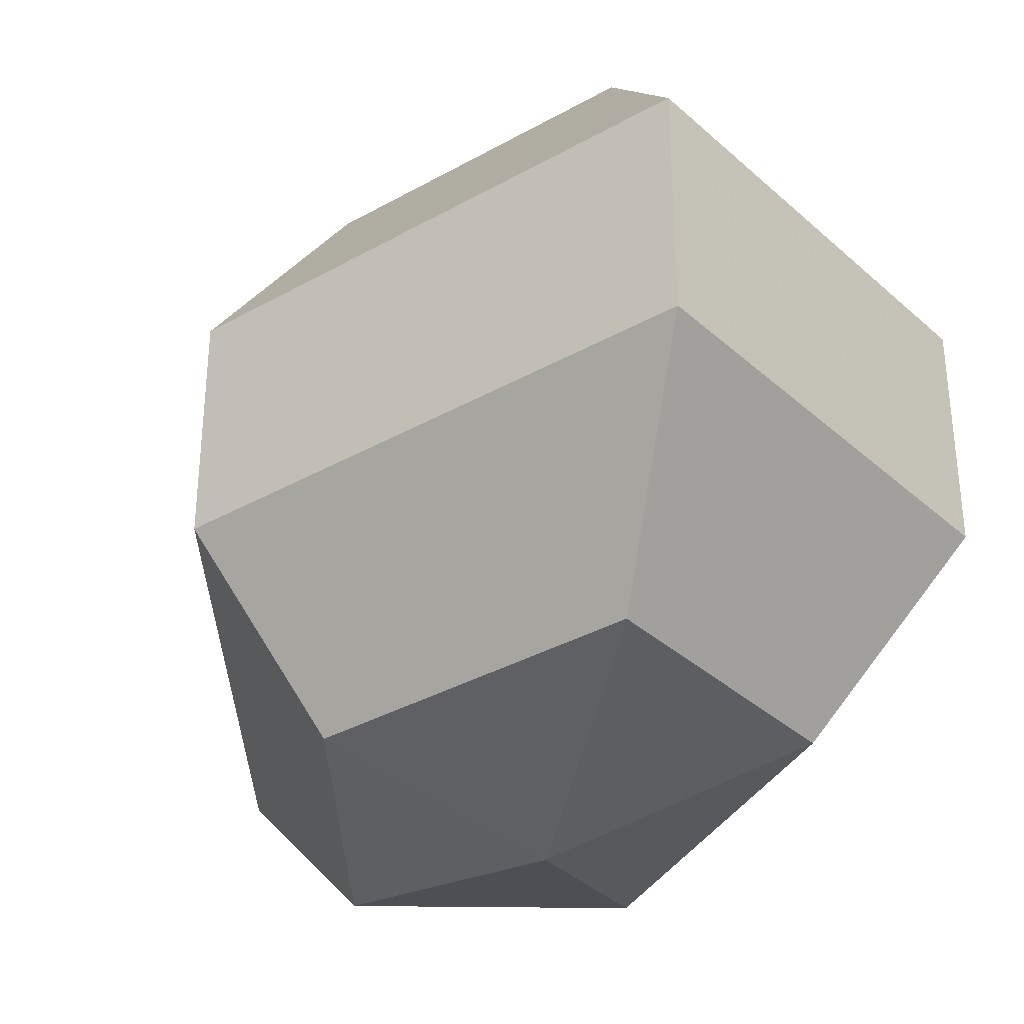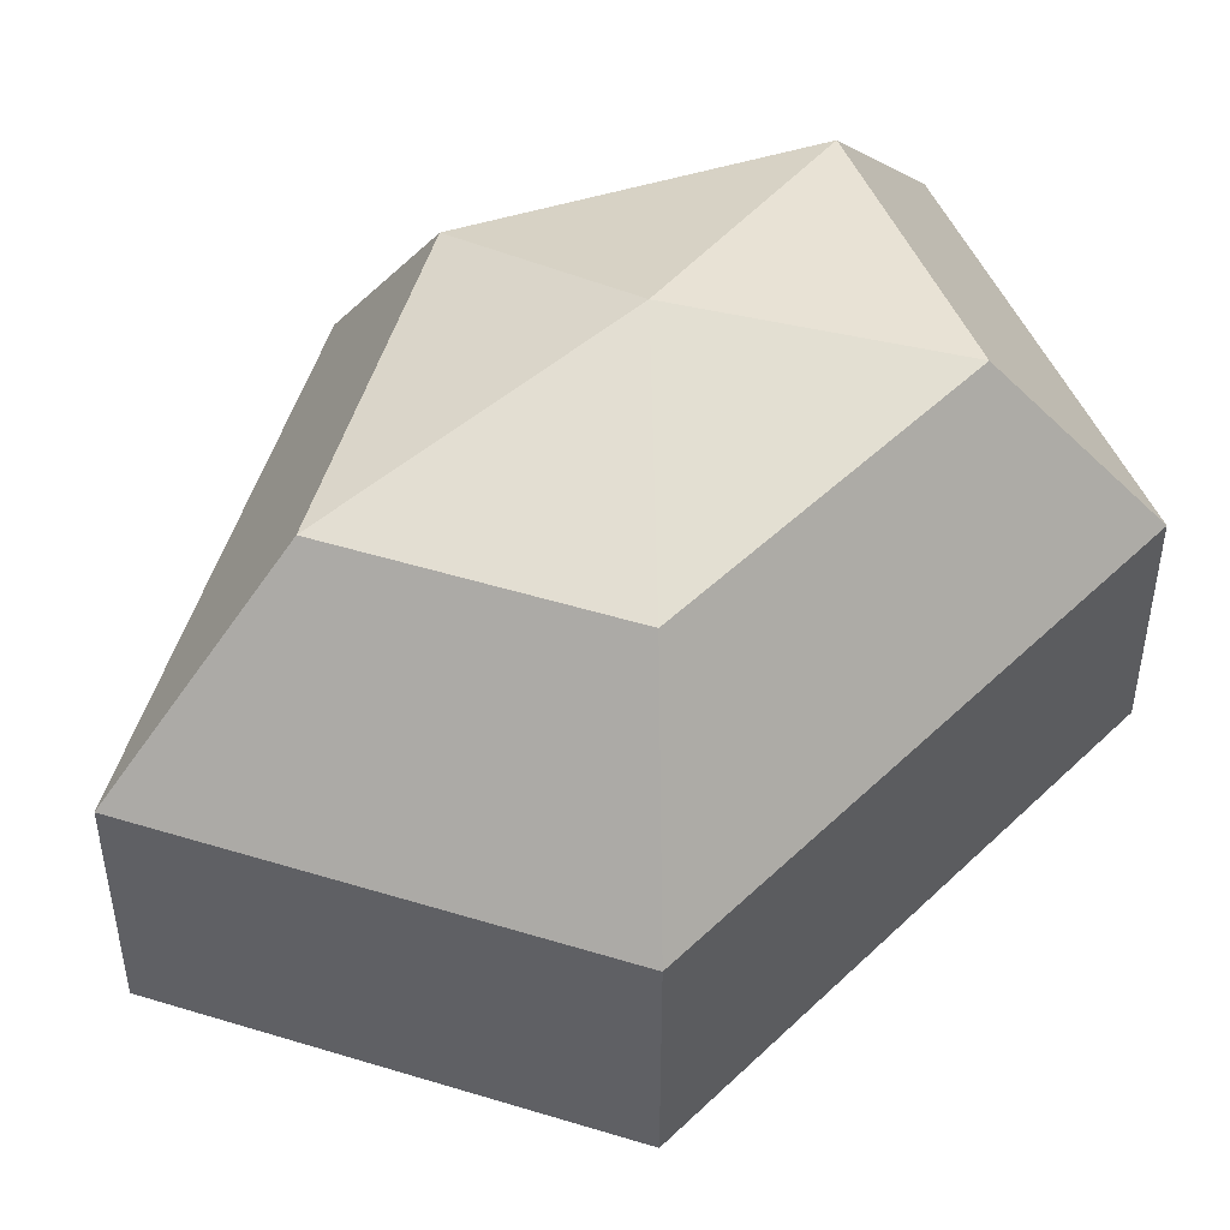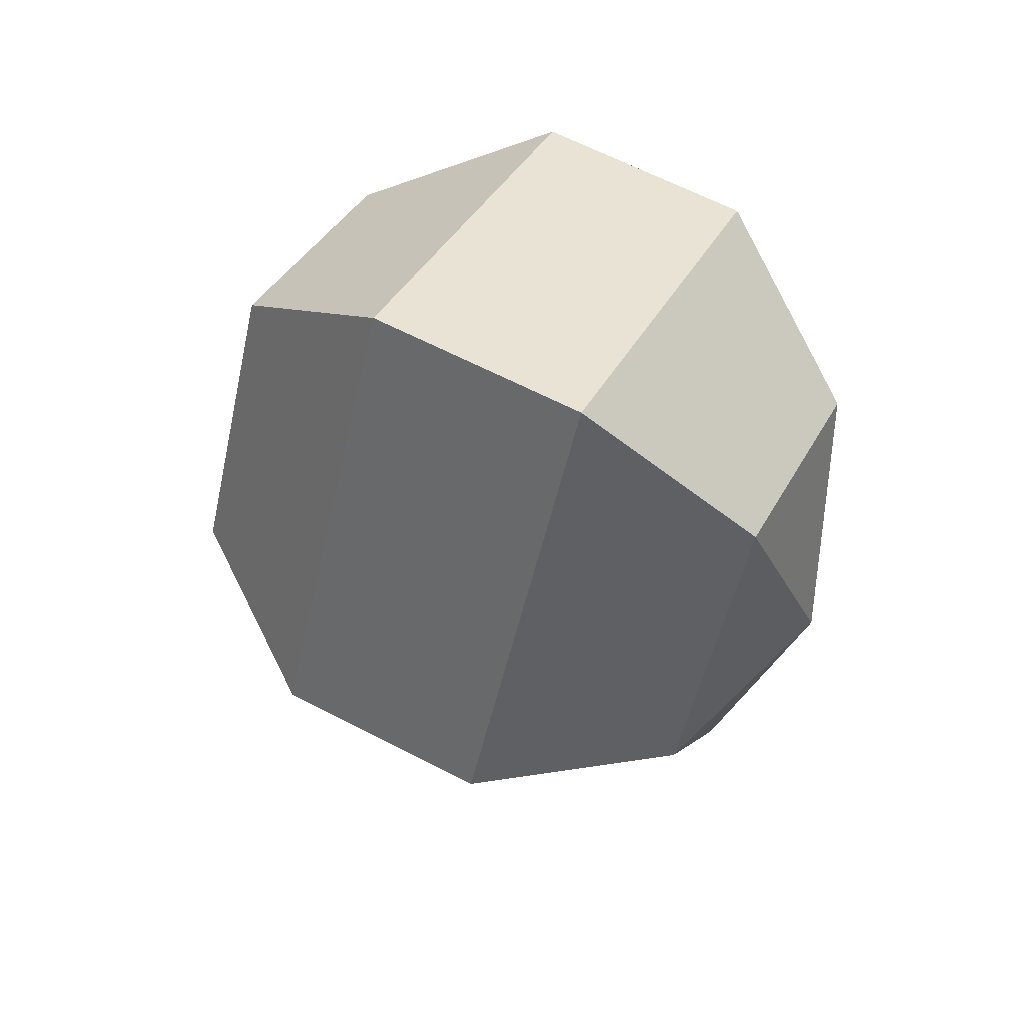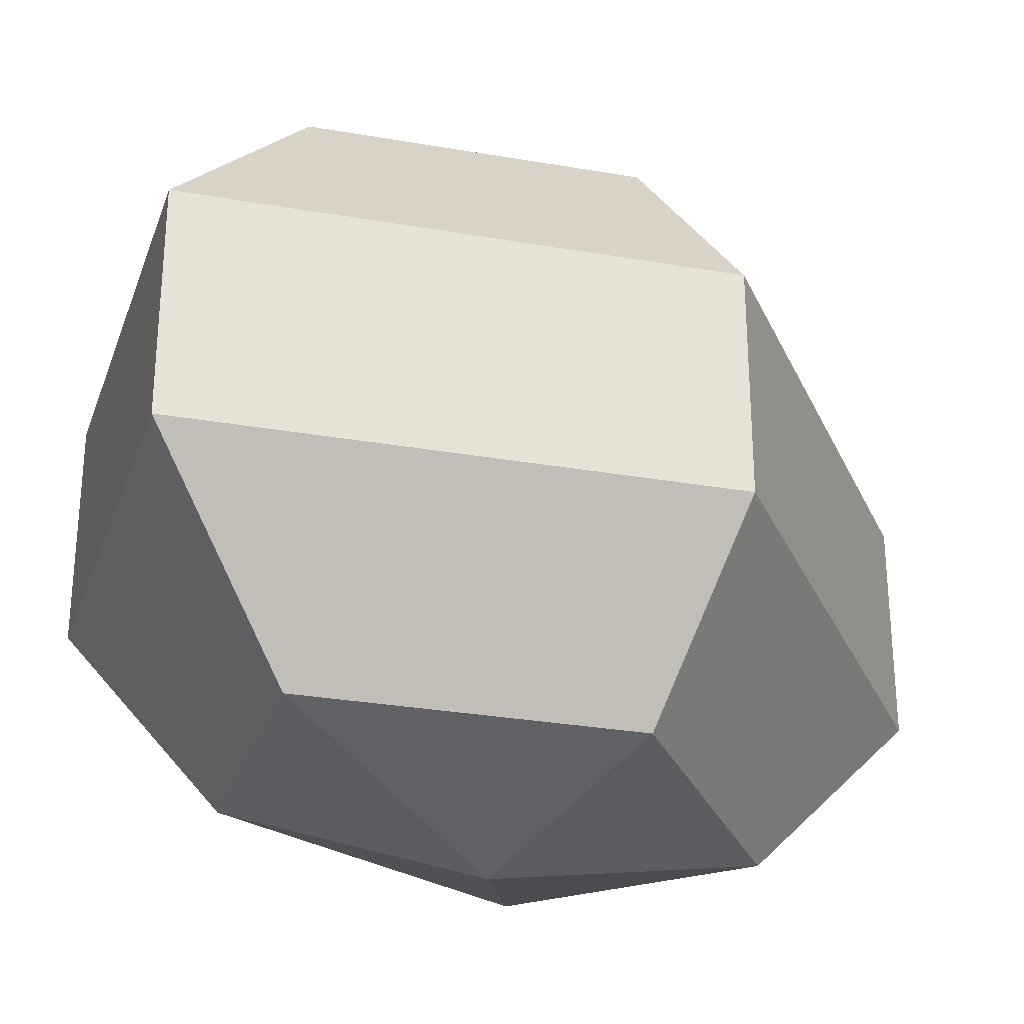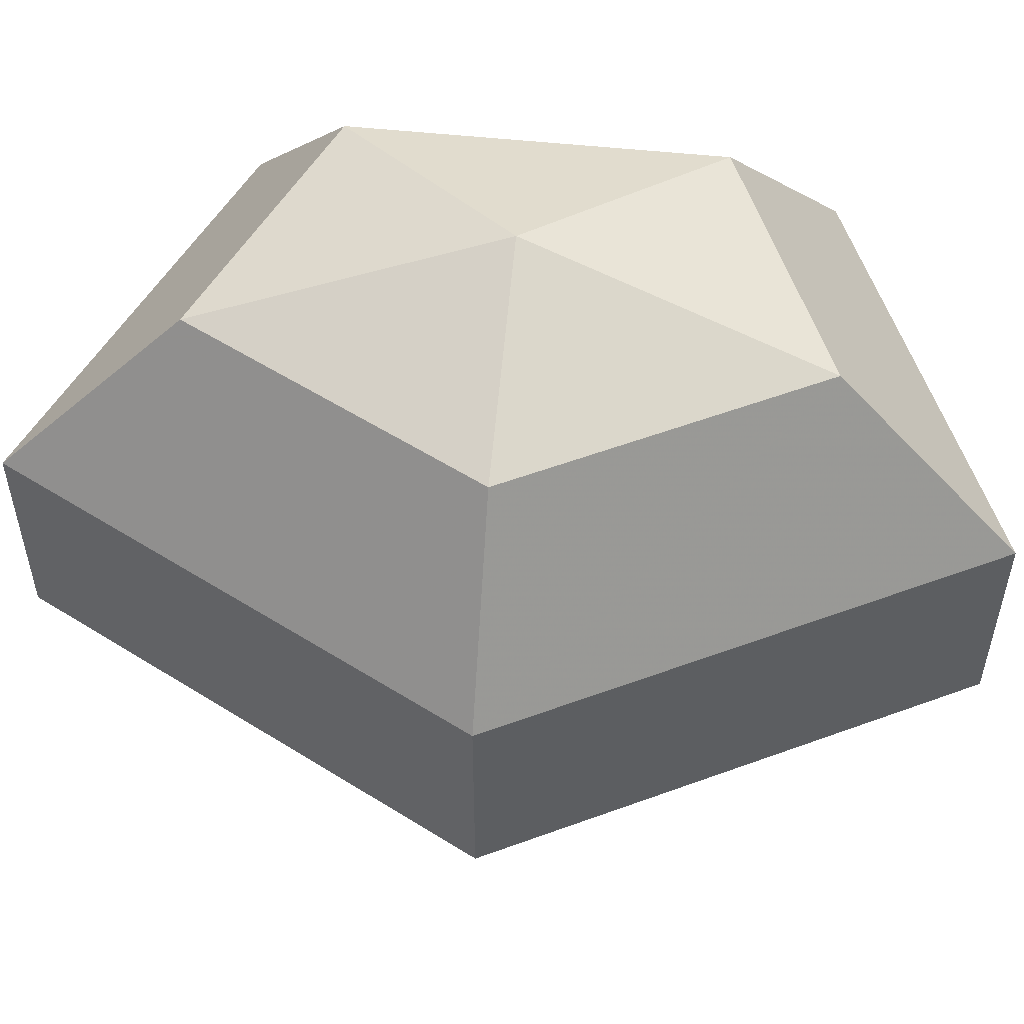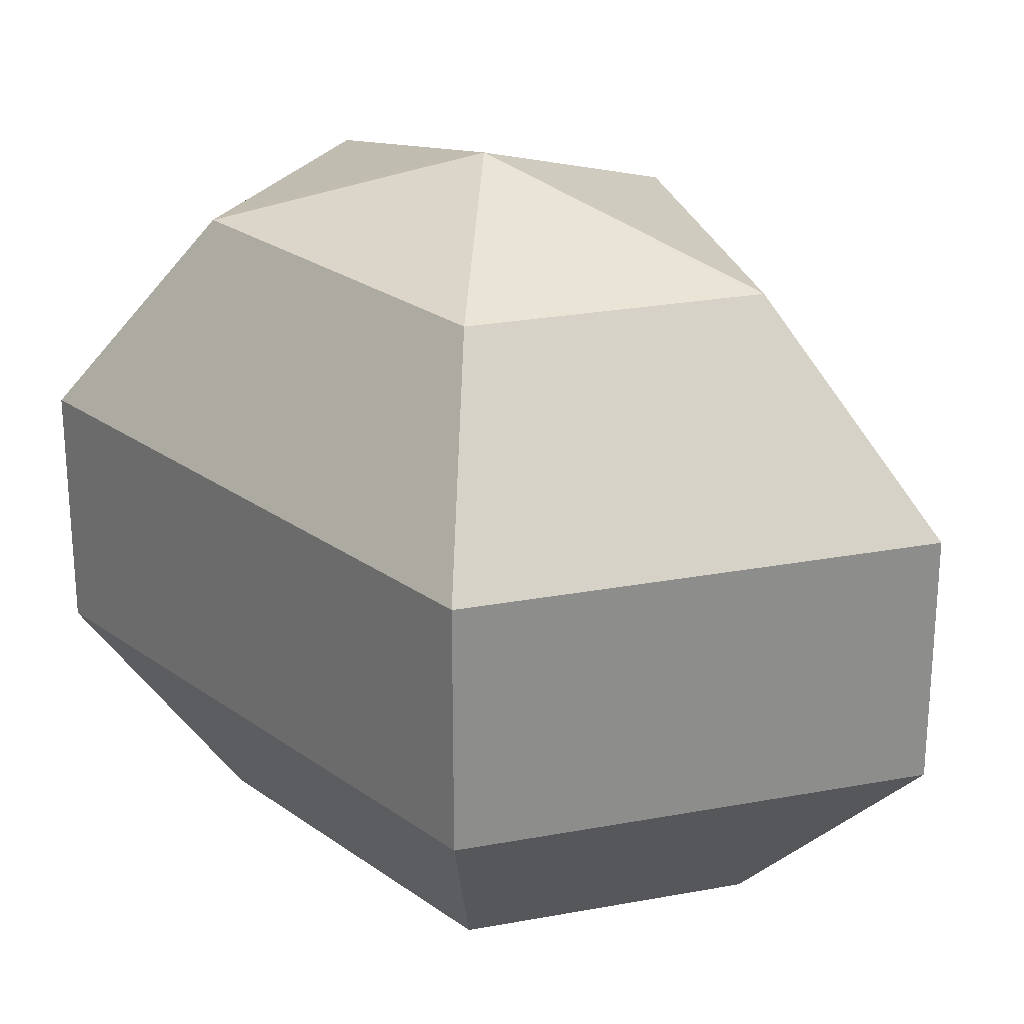
<metadata>
{"format":"obj","ext":"obj","renderer":"f3d","projection":"perspective","resolution":1024,"background":"white","views":[{"elev":-34.9,"azim":-25.5,"up":"+Z"},{"elev":48.8,"azim":43.3,"up":"+Z"},{"elev":64.3,"azim":-62.5,"up":"+Y"},{"elev":-29.5,"azim":-131.8,"up":"+Z"},{"elev":55.2,"azim":-83.8,"up":"+Z"},{"elev":25.3,"azim":138.8,"up":"+Z"}]}
</metadata>
<code>
v 230 158 167
v 230 158 167
v 230 158 167
v 230 158 167
v 230 158 167
v 230 158 167
v 225.9 158 168.3
v 228.7 152.5 168.3
v 233.3 154.6 168.3
v 233.3 161.4 168.3
v 228.7 163.5 168.3
v 225.9 158 168.3
v 223.3 158 171.8
v 227.9 149.1 171.8
v 235.4 152.5 171.8
v 235.4 163.5 171.8
v 227.9 166.9 171.8
v 223.3 158 171.8
v 223.3 158 176.2
v 227.9 149.1 176.2
v 235.4 152.5 176.2
v 235.4 163.5 176.2
v 227.9 166.9 176.2
v 223.3 158 176.2
v 225.9 158 179.7
v 228.7 152.5 179.7
v 233.3 154.6 179.7
v 233.3 161.4 179.7
v 228.7 163.5 179.7
v 225.9 158 179.7
v 230 158 181
v 230 158 181
v 230 158 181
v 230 158 181
v 230 158 181
v 230 158 181
g foo
f 8 7 1
f 9 8 2
f 10 9 3
f 11 10 4
f 12 11 5
f 14 13 7
f 15 14 8
f 16 15 9
f 17 16 10
f 18 17 11
f 20 19 13
f 21 20 14
f 22 21 15
f 23 22 16
f 24 23 17
f 26 25 19
f 27 26 20
f 28 27 21
f 29 28 22
f 30 29 23
f 32 31 25
f 33 32 26
f 34 33 27
f 35 34 28
f 36 35 29
f 2 8 1
f 3 9 2
f 4 10 3
f 5 11 4
f 6 12 5
f 8 14 7
f 9 15 8
f 10 16 9
f 11 17 10
f 12 18 11
f 14 20 13
f 15 21 14
f 16 22 15
f 17 23 16
f 18 24 17
f 20 26 19
f 21 27 20
f 22 28 21
f 23 29 22
f 24 30 23
f 26 32 25
f 27 33 26
f 28 34 27
f 29 35 28
f 30 36 29
g

</code>
